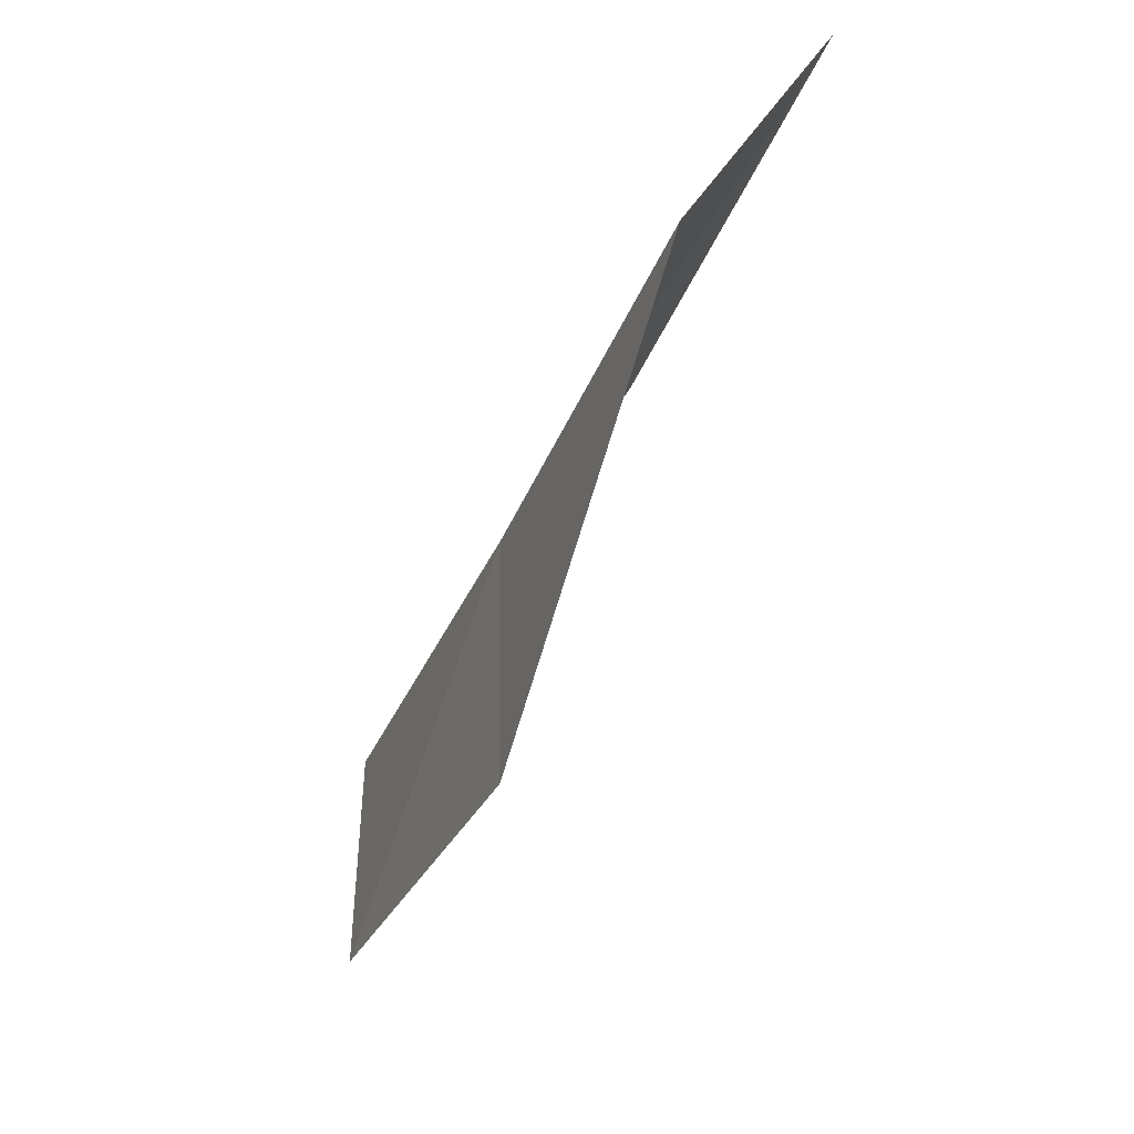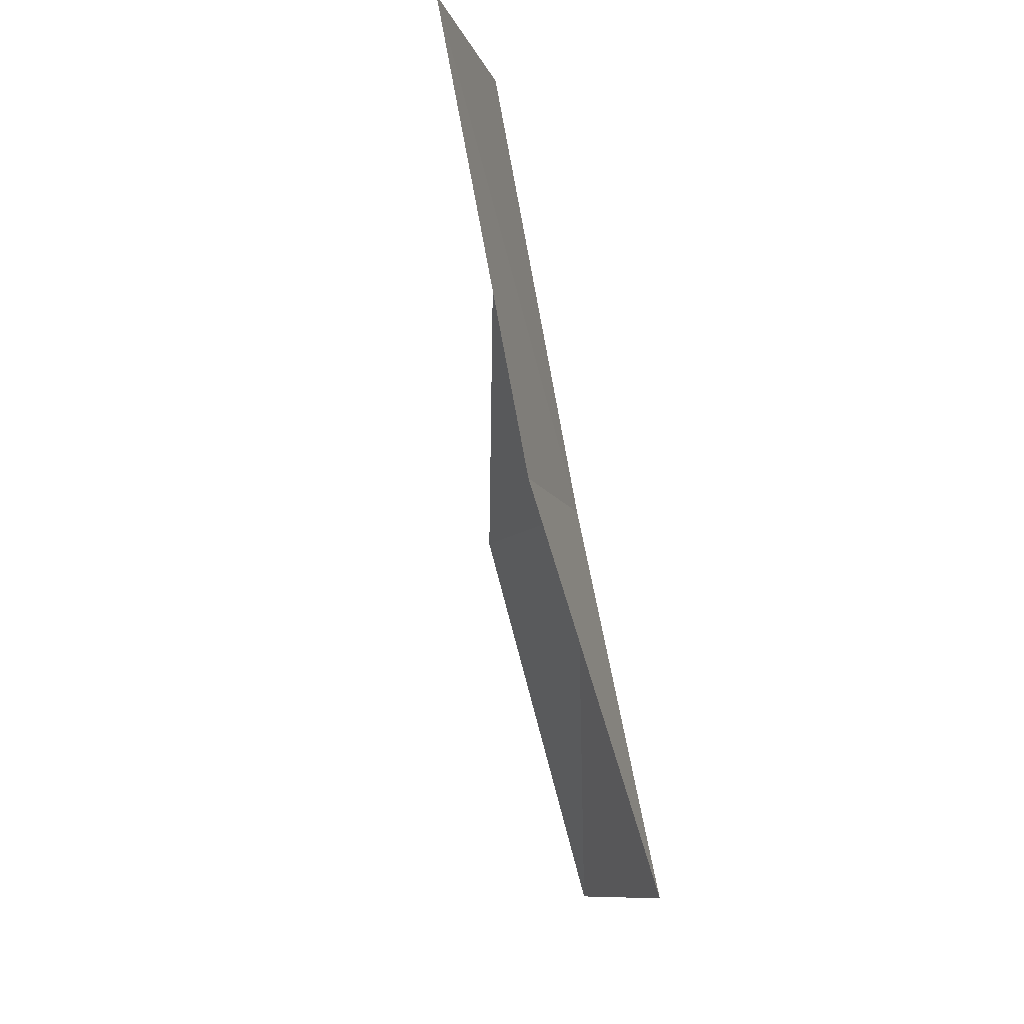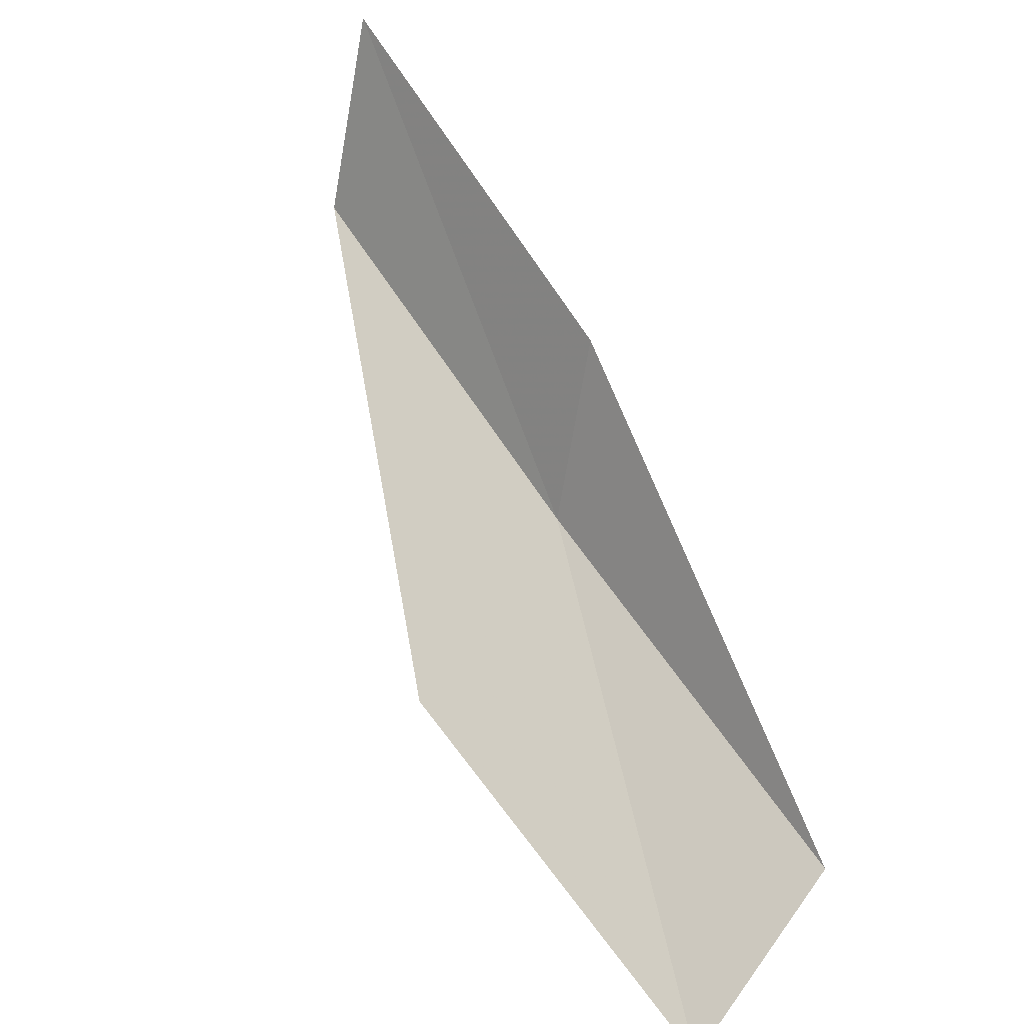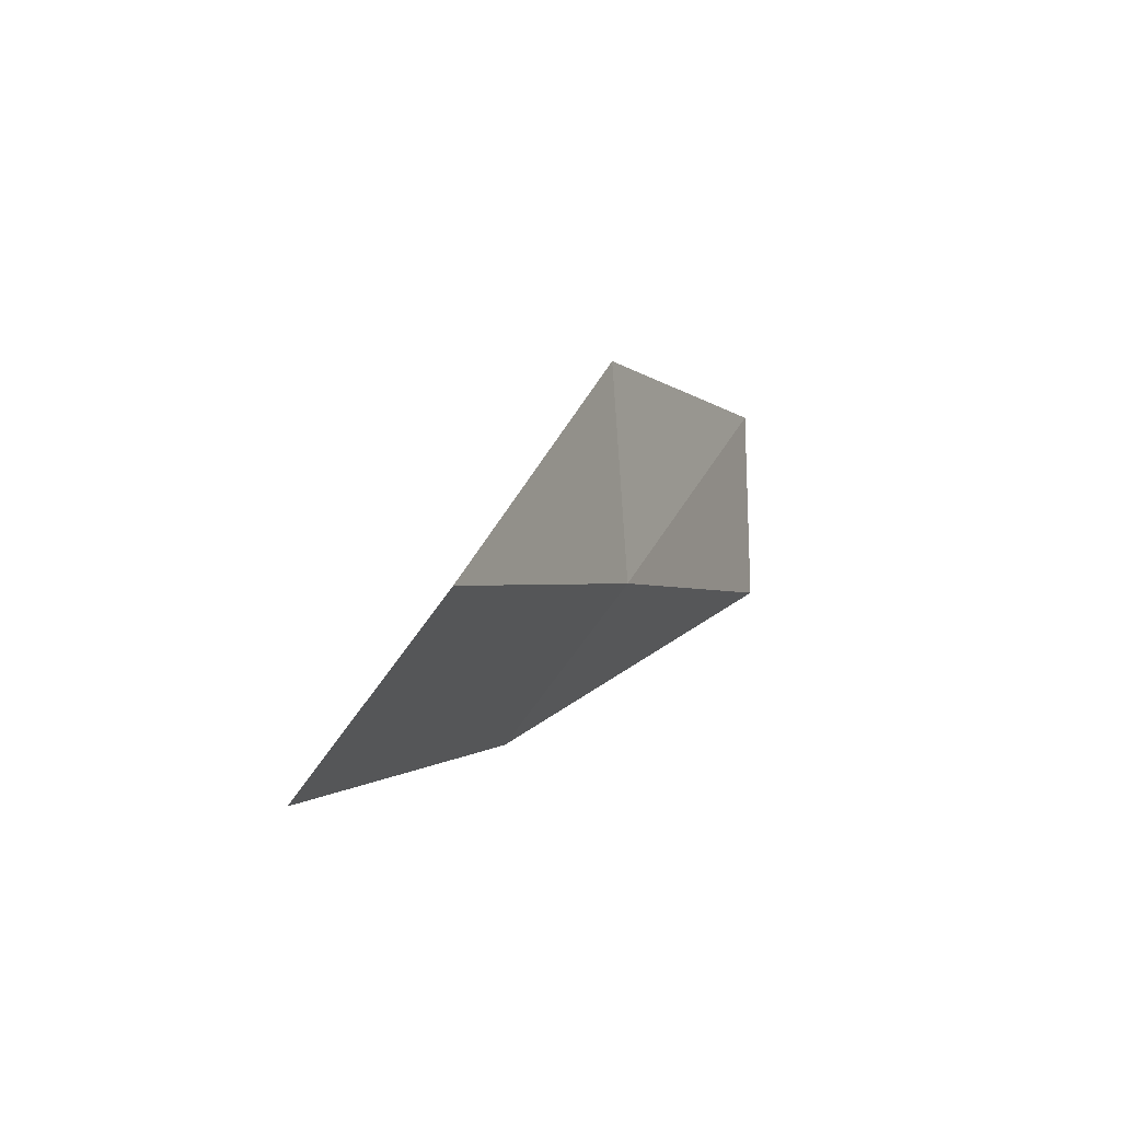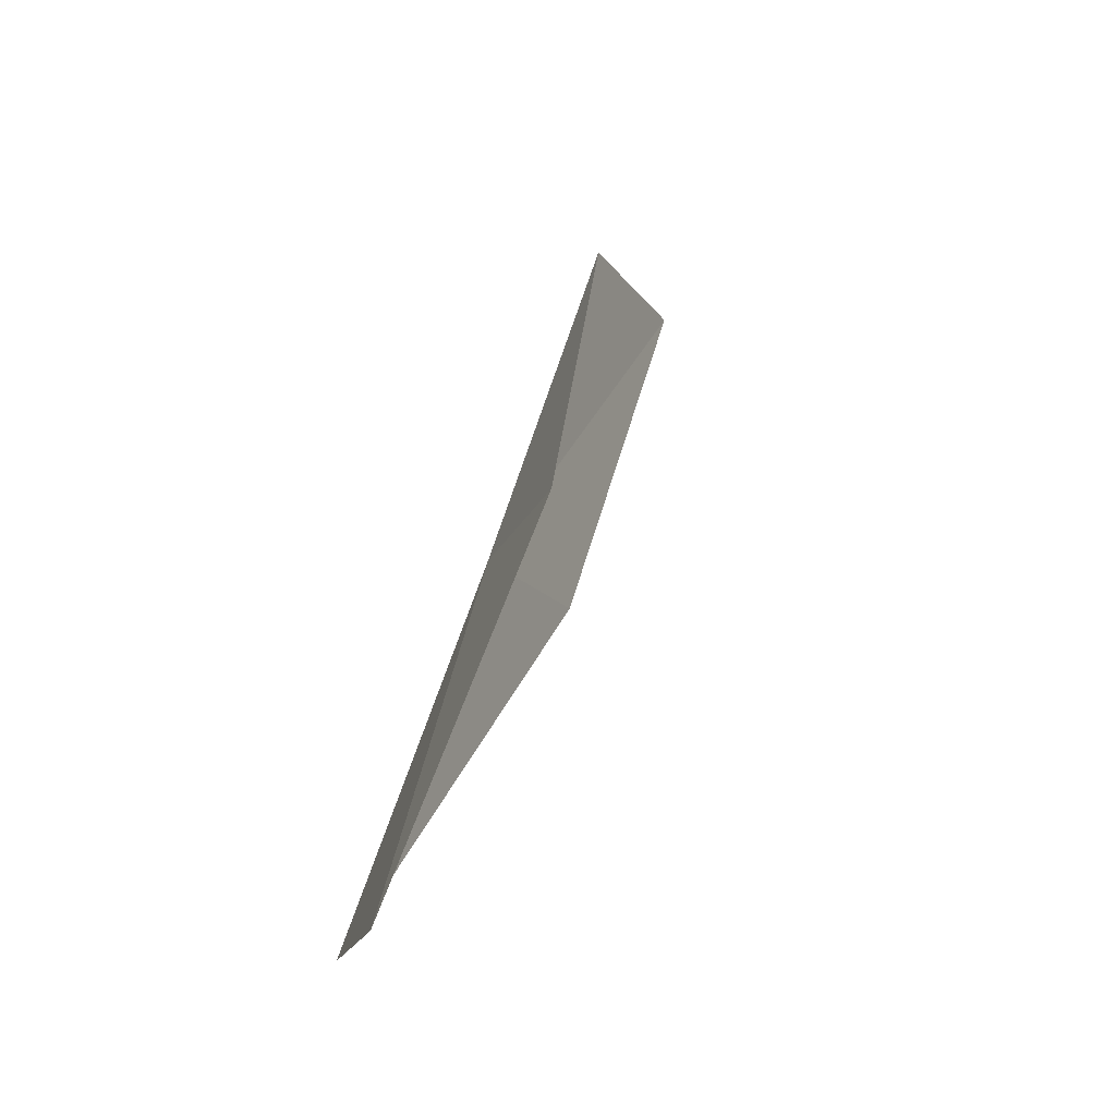
<metadata>
{"format":"obj","ext":"obj","renderer":"f3d","projection":"perspective","resolution":1024,"background":"white","views":[{"elev":73.1,"azim":50.8,"up":"+Z"},{"elev":-9.8,"azim":-152.6,"up":"+Z"},{"elev":31.4,"azim":140.6,"up":"+Y"},{"elev":69.1,"azim":-132.1,"up":"+Z"},{"elev":-16.1,"azim":35.8,"up":"+Z"}]}
</metadata>
<code>
v 29.11 25.07 39.23
v 31.1 23.46 39.23
v 28.96 27.35 43.59
v 28.43 29.59 43.59
v 28.66 27.17 39.23
v 30.87 21.25 34.87
v 29.1 22.84 34.87
f 1 3 2
f 1 5 4
f 1 4 3
f 1 6 7
f 1 2 6
f 1 7 5

</code>
